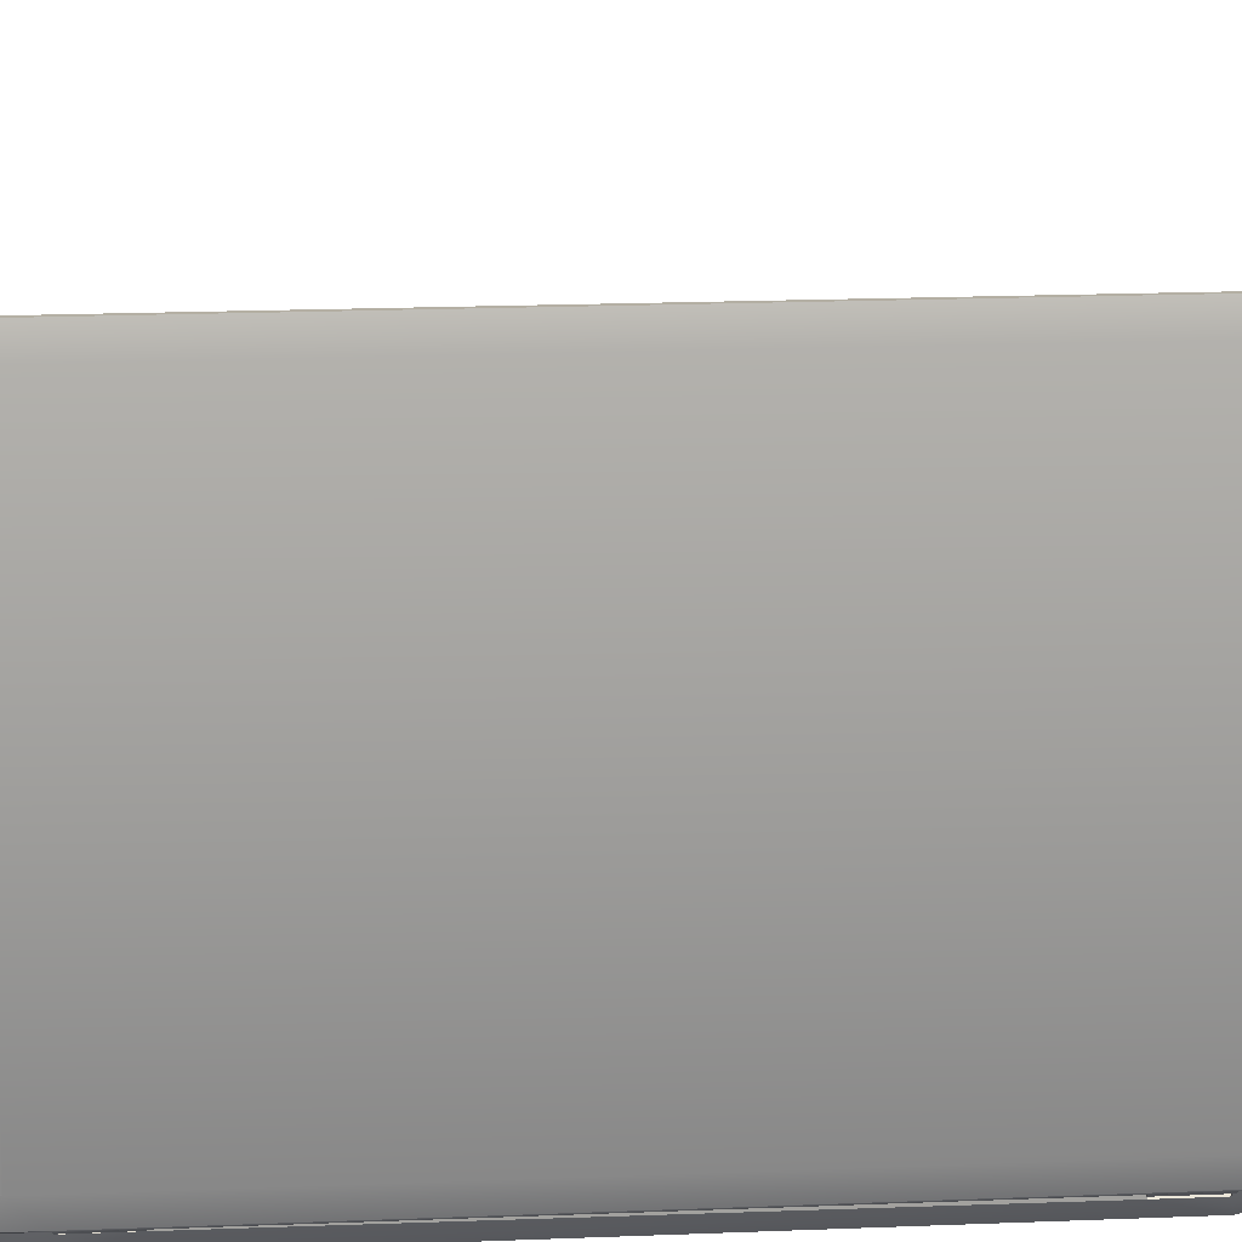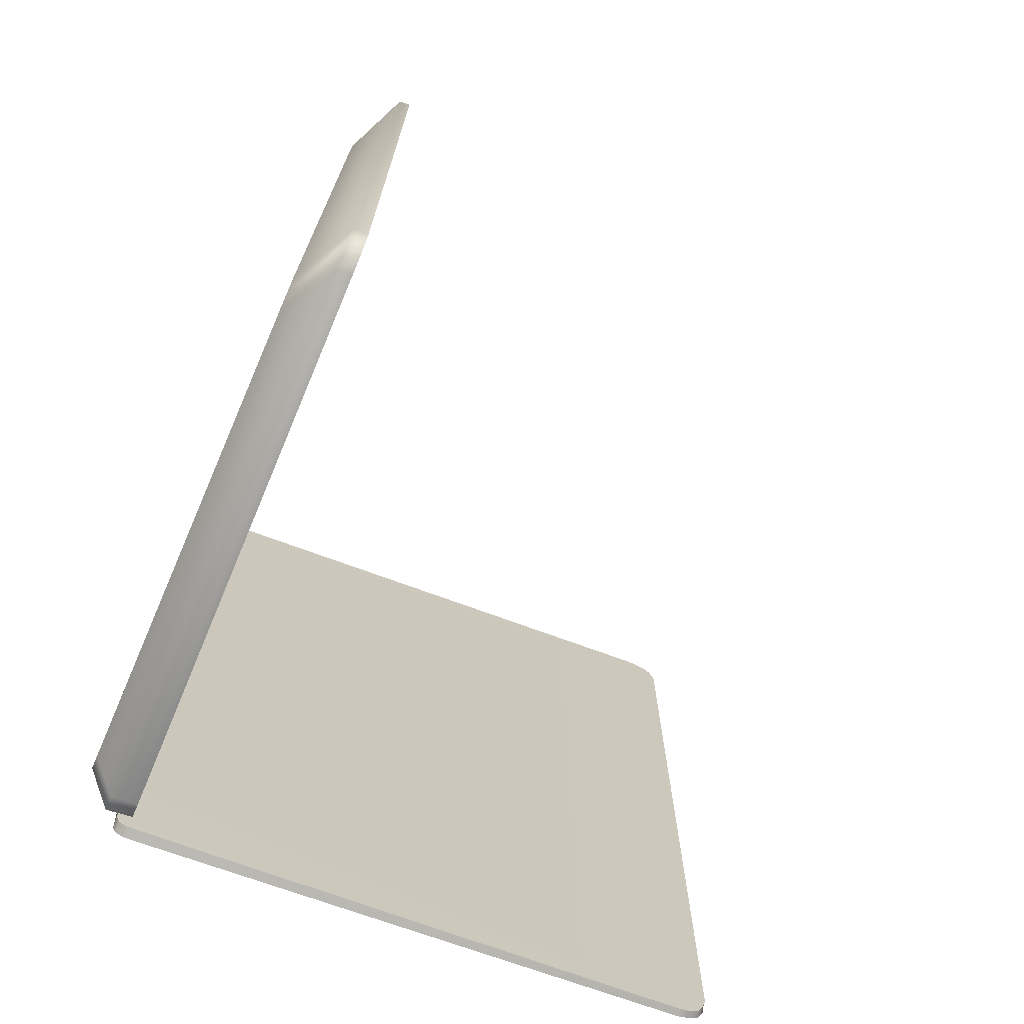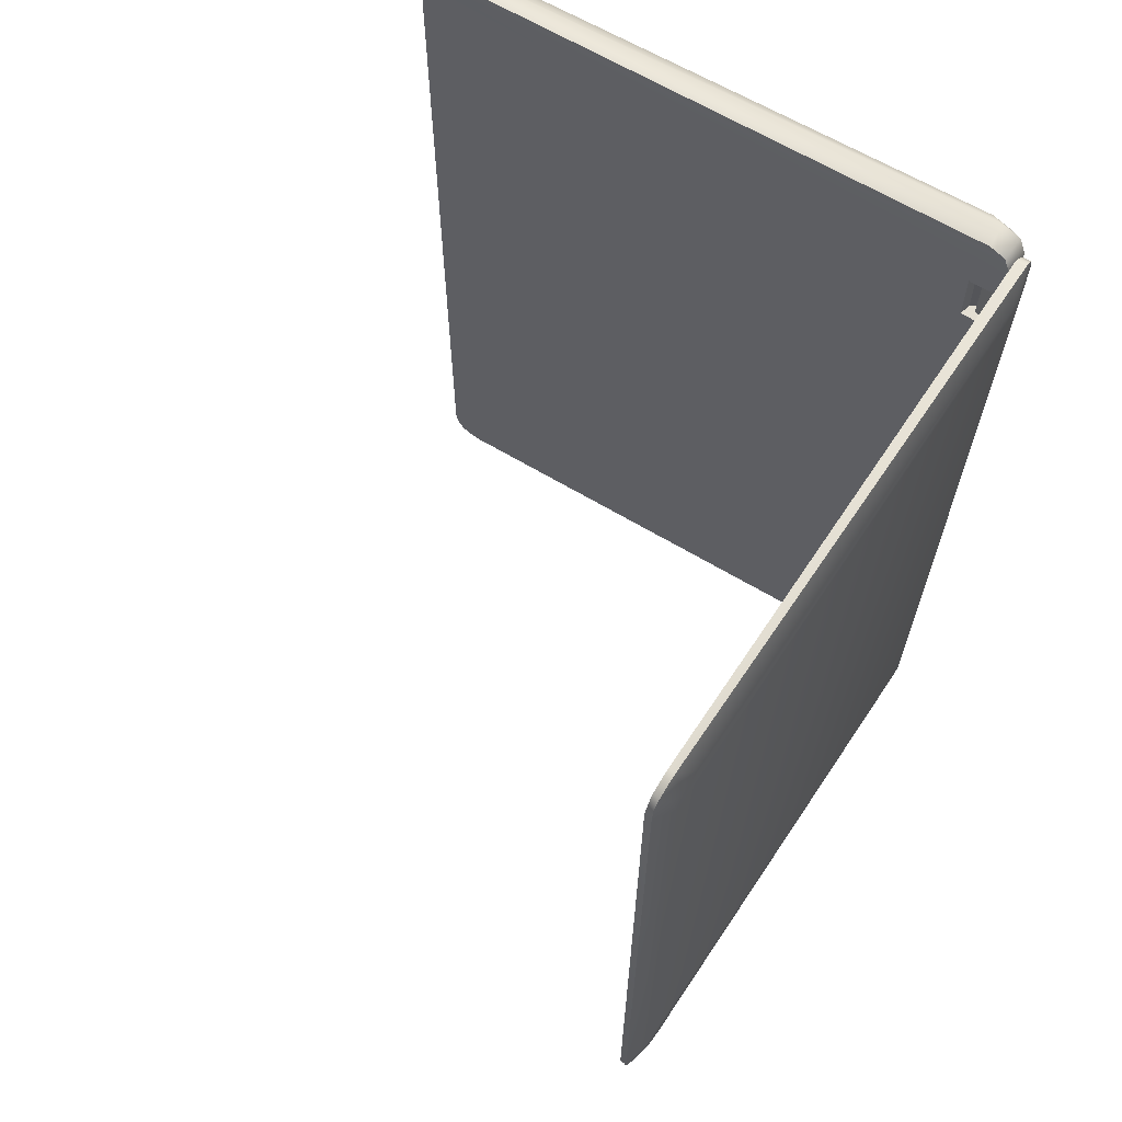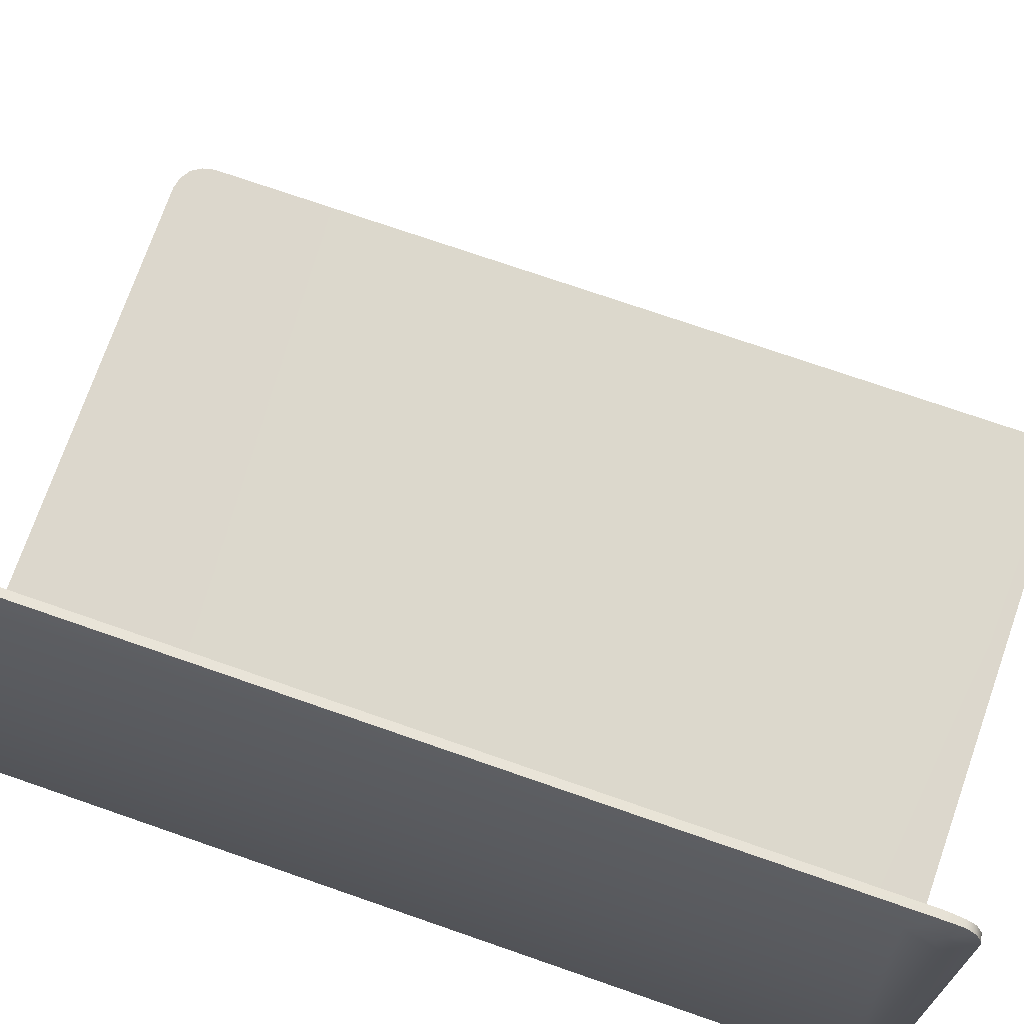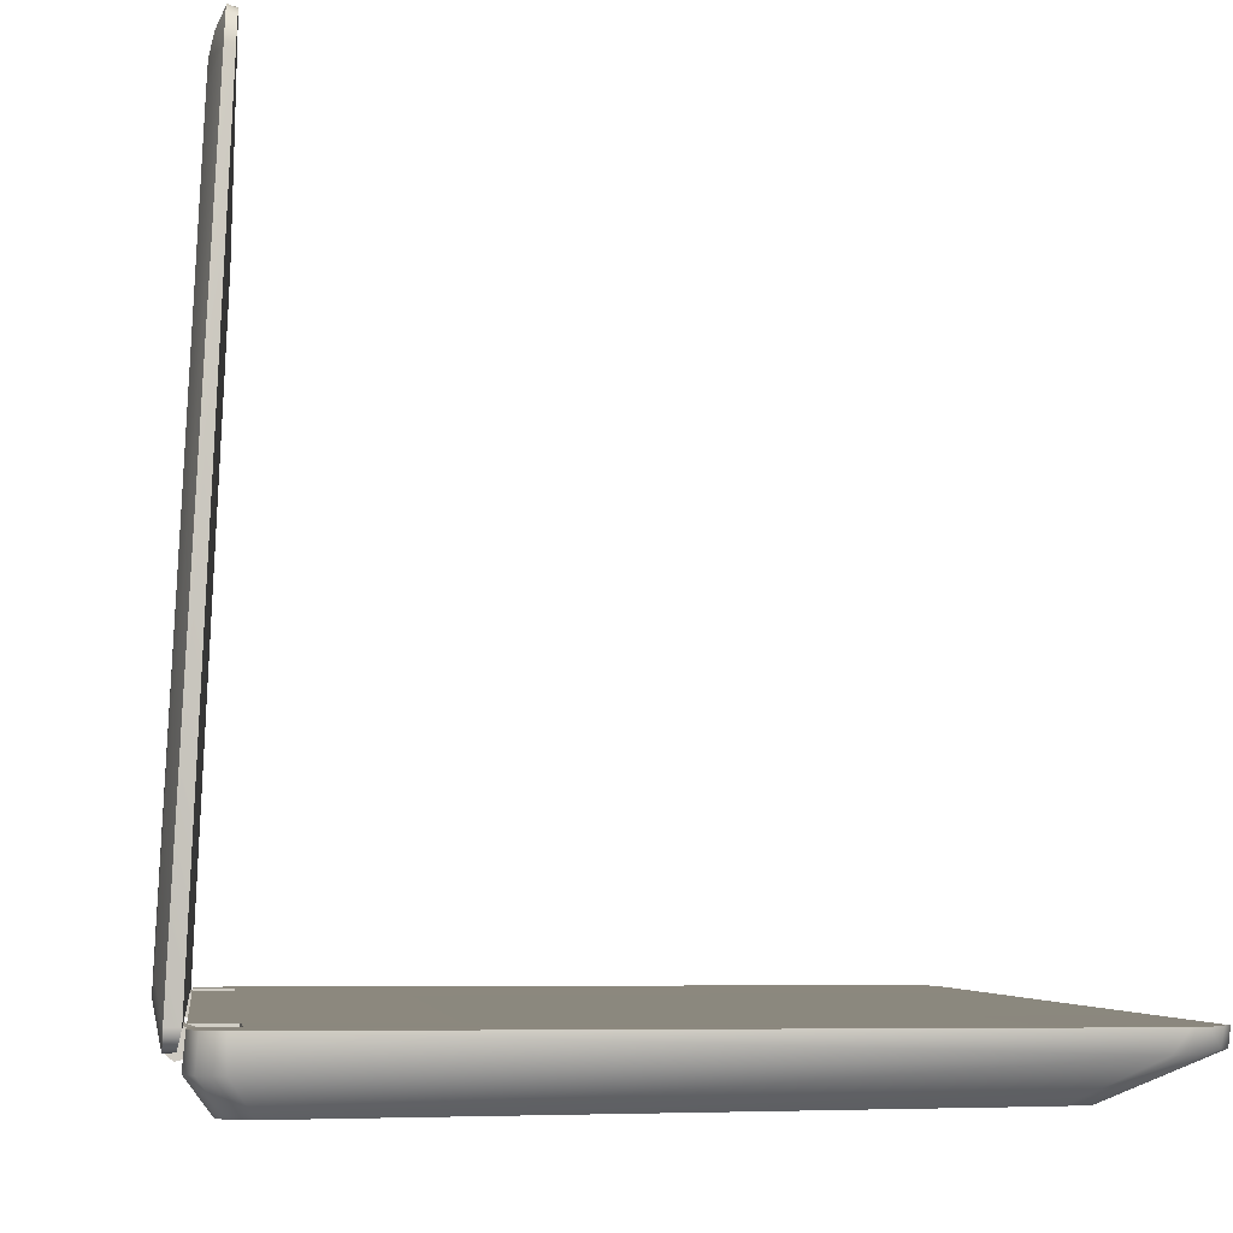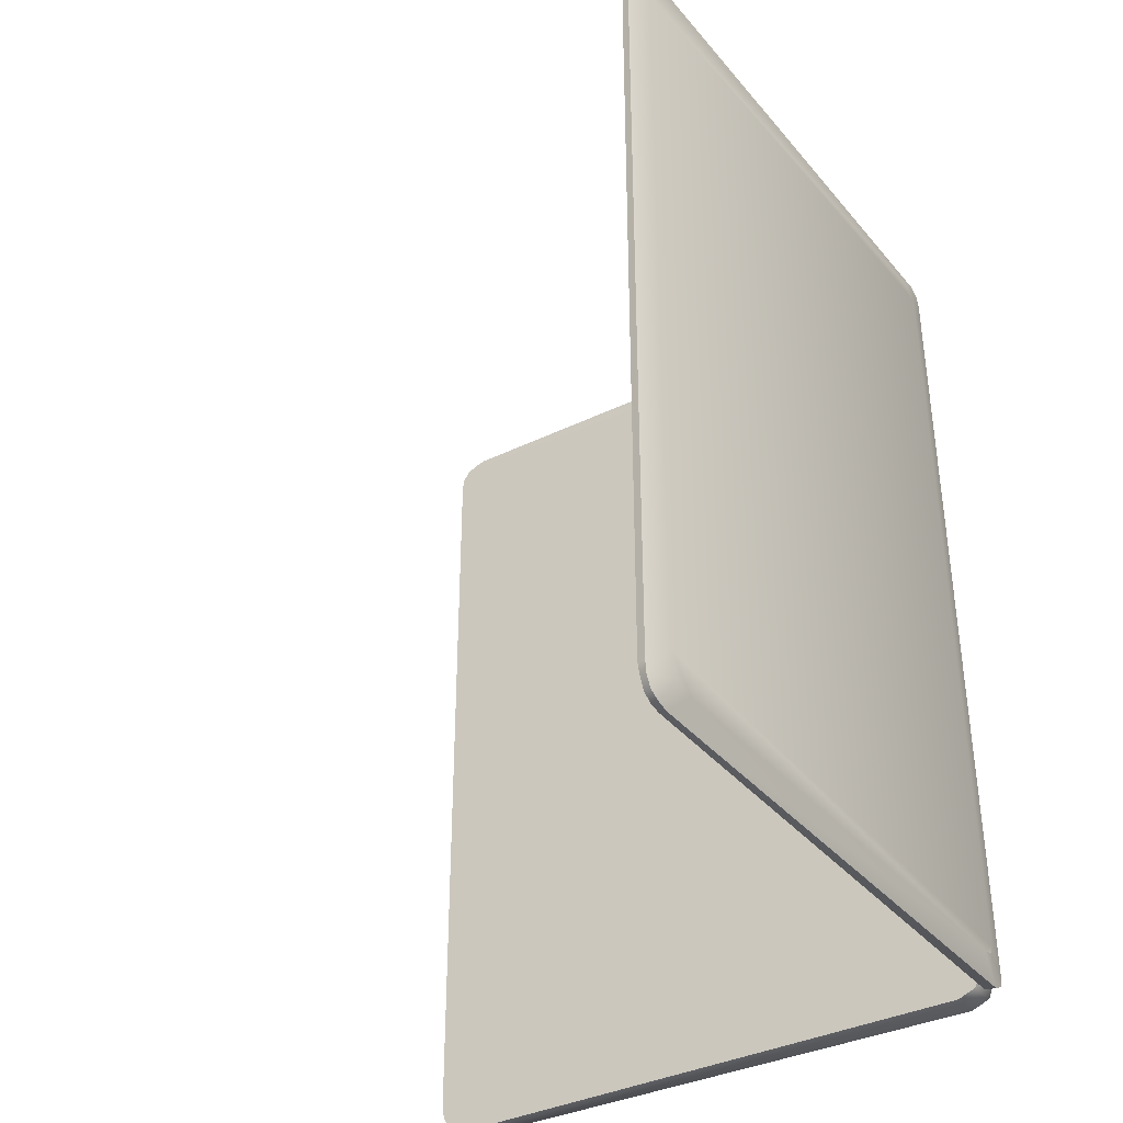
<metadata>
{"format":"obj","ext":"obj","renderer":"f3d","projection":"perspective","resolution":1024,"background":"white","views":[{"elev":23.4,"azim":-93.6,"up":"+Y"},{"elev":-71.8,"azim":67.1,"up":"+Z"},{"elev":65.1,"azim":-149.0,"up":"+Z"},{"elev":72.8,"azim":-70.8,"up":"+Y"},{"elev":-4.5,"azim":-6.6,"up":"+Y"},{"elev":-37.4,"azim":-148.1,"up":"+Z"}]}
</metadata>
<code>
o Lowpoly_Notebook_Cube.001
v -0.2809 0.1896 -1.546
v -0.2583 0.01285 -1.185
v -0.2848 0.1332 -1.506
v -0.1854 2.13 -1.439
v -0.1901 2.034 -1.551
v -0.2833 0.1423 -1.535
v -0.1541 2.118 -1.632
v -0.1274 2.109 -1.626
v -0.2348 0.02124 -1.185
v -0.1498 2.223 -1.515
v -0.2598 0.07513 -1.628
v -0.1865 2.106 -1.523
v -0.2221 0.02071 -1.403
v -0.2372 -0.005012 -1.403
v -0.1291 2.097 1.625
v -0.2626 0.02053 1.185
v -0.2801 0.1879 1.538
v -0.2848 0.1332 1.492
v -0.1901 2.034 1.537
v -0.2816 0.1397 1.533
v -0.1854 2.13 1.425
v -0.2332 0.02112 1.555
v -0.1236 2.218 1.511
v -0.1498 2.222 1.515
v -0.2626 0.02053 1.403
v -0.1865 2.106 1.509
v -0.2332 0.02112 1.403
v -0.2393 -0.004909 1.403
v -0.1229 2.208 -1.555
v -0.1239 2.186 -1.598
v -0.1652 2.171 -1.565
v -0.1244 2.201 1.566
v -0.1277 2.128 1.62
v -0.1481 2.211 1.571
v -0.173 2.158 1.547
v -0.2248 0.05415 1.62
v -0.2216 0.05328 -1.614
v -0.262 0.0531 -1.62
v -0.2583 0.01285 -1.403
v -0.2626 0.02053 -1.185
v -0.2626 0.02053 -1.403
v -0.2634 0.02232 -1.574
v -0.2357 0.02124 1.185
v -0.2225 0.02064 -1.568
v -0.2583 0.01285 1.185
v -0.2193 0.07532 -1.622
v -0.2197 0.06976 -1.185
v -0.136 0.03833 -1.185
v -0.136 0.03833 -1.403
v -0.2196 0.06976 -1.403
v -0.2372 -0.005012 -1.185
v -0.1423 0.01826 -1.185
v -0.1423 0.01826 -1.403
v -0.2205 0.07531 1.625
v -0.2626 0.02053 1.559
v -0.2583 0.01285 1.403
v -0.2206 0.06975 1.185
v -0.136 0.03833 1.185
v -0.1547 2.106 1.629
v -0.2598 0.07513 1.629
v -0.136 0.03833 1.403
v -0.2207 0.06975 1.403
v -0.2393 -0.004909 1.185
v -0.1423 0.01826 1.185
v -0.1423 0.01826 1.403
v -0.1224 2.219 -1.515
v -0.1485 2.217 -1.555
v -0.1493 2.196 -1.598
v -0.1521 2.157 -1.621
v -0.1256 2.148 -1.621
v -0.1531 2.137 1.624
v -0.1506 2.188 1.603
v -0.1254 2.178 1.598
v -0.2612 0.03309 1.602
v -0.2616 0.02175 1.578
v -0.2597 0.05378 1.624
v -0.2317 0.02233 1.574
v -0.2299 0.03081 1.6
v -0.2636 0.03302 -1.605
v -0.2635 0.02451 -1.587
v -0.2231 0.0332 -1.599
v -0.2229 0.02468 -1.581
v -0.2833 0.1423 -1.535
v -0.2583 0.01285 -1.185
v -0.2583 0.01285 -1.185
v -0.2348 0.02124 -1.185
v -0.2348 0.02124 -1.185
v -0.1541 2.118 -1.632
v -0.2598 0.07513 -1.628
v -0.1274 2.109 -1.626
v -0.2193 0.07532 -1.622
v -0.2626 0.02053 1.185
v -0.2626 0.02053 1.403
v -0.2332 0.02112 1.403
v -0.2332 0.02112 1.403
v -0.2332 0.02112 1.555
v -0.2393 -0.004909 1.403
v -0.2393 -0.004909 1.403
v -0.2583 0.01285 1.403
v -0.2583 0.01285 1.403
v -0.2583 0.01285 1.185
v -0.2583 0.01285 1.185
v -0.2357 0.02124 1.185
v -0.2357 0.02124 1.185
v -0.2206 0.06975 1.185
v -0.2206 0.06975 1.185
v -0.1229 2.208 -1.555
v -0.1239 2.186 -1.598
v -0.1224 2.219 -1.515
v -0.1244 2.201 1.566
v -0.1236 2.218 1.511
v -0.1277 2.128 1.62
v -0.1291 2.097 1.625
v -0.2598 0.07513 1.629
v -0.2597 0.05378 1.624
v -0.2626 0.02053 -1.403
v -0.2634 0.02232 -1.574
v -0.2372 -0.005012 -1.185
v -0.2372 -0.005012 -1.185
v -0.1423 0.01826 -1.185
v -0.1423 0.01826 -1.185
v -0.136 0.03833 -1.185
v -0.136 0.03833 -1.185
v -0.136 0.03833 -1.403
v -0.136 0.03833 -1.403
v -0.2205 0.07531 1.625
v -0.2626 0.02053 1.559
v -0.136 0.03833 1.403
v -0.136 0.03833 1.403
v -0.1423 0.01826 1.403
v -0.1423 0.01826 1.403
v -0.136 0.03833 1.185
v -0.136 0.03833 1.185
v -0.1485 2.217 -1.555
v -0.1493 2.196 -1.598
v -0.1521 2.157 -1.621
v -0.1531 2.137 1.624
v -0.1506 2.188 1.603
v -0.2612 0.03309 1.602
v -0.2616 0.02175 1.578
v -0.2248 0.05415 1.62
v -0.2635 0.02451 -1.587
v -0.2636 0.03302 -1.605
v -0.2216 0.05328 -1.614
v -0.2231 0.0332 -1.599
v -0.2229 0.02468 -1.581
v -0.2583 0.01285 -1.403
v -0.2583 0.01285 -1.403
v -0.2626 0.02053 -1.185
v -0.2221 0.02071 -1.403
v -0.2221 0.02071 -1.403
v -0.2221 0.02071 -1.403
v -0.2225 0.02064 -1.568
v -0.2197 0.06976 -1.185
v -0.2197 0.06976 -1.185
v -0.2197 0.06976 -1.185
v -0.2196 0.06976 -1.403
v -0.2196 0.06976 -1.403
v -0.2196 0.06976 -1.403
v -0.2372 -0.005012 -1.403
v -0.2372 -0.005012 -1.403
v -0.1423 0.01826 -1.403
v -0.1423 0.01826 -1.403
v -0.1547 2.106 1.629
v -0.2207 0.06975 1.403
v -0.2207 0.06975 1.403
v -0.2393 -0.004909 1.185
v -0.2393 -0.004909 1.185
v -0.1423 0.01826 1.185
v -0.1423 0.01826 1.185
v -0.1498 2.222 1.515
v -0.1498 2.223 -1.515
v -0.1256 2.148 -1.621
v -0.1481 2.211 1.571
v -0.1254 2.178 1.598
v -0.2317 0.02233 1.574
v -0.2299 0.03081 1.6
v -0.262 0.0531 -1.62
v 1.742 -0.1023 1.405
v 1.711 -0.1026 -1.478
v 1.966 0.06913 1.597
v -0.06742 -0.1201 1.512
v 1.995 0.02122 1.52
v 1.958 0.01898 1.6
v 1.841 0.007722 1.635
v 1.997 0.0211 -1.518
v 1.966 0.01886 -1.599
v 1.878 0.01534 -1.638
v -0.2218 -0.02365 1.542
v -0.1946 -0.02365 1.608
v -0.1289 -0.02365 1.635
v -0.1289 -0.02365 -1.636
v -0.1946 -0.02365 -1.609
v -0.2218 -0.02365 -1.543
v 1.966 0.06988 -1.599
v 1.636 -0.1034 1.512
v 1.648 -0.1032 -1.509
v -0.06742 -0.1201 -1.509
v -0.1286 -0.1207 -1.483
v -0.1285 0.0677 1.63
v 2 0.06978 -1.519
v 1.984 0.01921 1.563
v 1.901 0.01307 1.621
v 1.988 0.01977 -1.561
v 1.925 0.01723 -1.625
v 1.927 0.06664 1.618
v 1.99 0.06983 -1.561
v -0.1041 0.02586 -1.195
v -0.2137 0.07081 -1.393
v -0.2212 -0.01621 -1.195
v -0.2137 0.06819 1.19
v -0.0933 0.07055 -1.195
v -0.2218 -0.02365 1.193
v -0.2218 -0.02365 1.398
v 1.886 0.06665 1.63
v 1.929 0.06992 -1.622
v -0.1286 -0.1207 1.487
v -0.2137 0.07096 -1.539
v -0.1865 0.07101 -1.605
v 2 0.0667 1.517
v 1.711 -0.1026 1.481
v 1.742 -0.1023 -1.402
v -0.154 -0.1209 -1.421
v -0.154 -0.1209 1.424
v -0.1865 0.06776 1.603
v -0.2137 0.06784 1.537
v -0.1207 0.071 -1.632
v 1.99 0.06825 1.56
v 1.886 0.06996 -1.632
v -0.2137 0.06799 1.393
v -0.2212 -0.01621 -1.393
v -0.09873 0.06813 1.196
v -0.1096 0.02586 1.196
v -0.2137 0.07061 -1.195
v -0.0933 0.07075 -1.393
v -0.1043 0.02586 1.396
v -0.09347 0.06792 1.396
v -0.1041 0.02586 -1.393
v -0.06742 -0.1201 -1.509
v 1.648 -0.1032 -1.509
v -0.2137 0.07096 -1.539
v -0.1865 0.07101 -1.605
v -0.1286 -0.1207 -1.483
v -0.154 -0.1209 -1.421
v -0.154 -0.1209 1.424
v 1.99 0.06983 -1.561
v 2 0.06978 -1.519
v -0.2137 0.07081 -1.393
v -0.2137 0.07081 -1.393
v 1.927 0.06664 1.618
v 1.966 0.06913 1.597
v 1.966 0.06988 -1.599
v -0.1041 0.02586 -1.195
v -0.1041 0.02586 -1.195
v -0.0933 0.07055 -1.195
v -0.0933 0.07055 -1.195
v -0.2137 0.06819 1.19
v -0.2137 0.06819 1.19
v -0.2137 0.07061 -1.195
v -0.2137 0.07061 -1.195
v -0.09347 0.06792 1.396
v -0.09347 0.06792 1.396
v -0.2137 0.06799 1.393
v -0.2137 0.06799 1.393
v -0.09873 0.06813 1.196
v -0.09873 0.06813 1.196
v -0.1286 -0.1207 1.487
v -0.06742 -0.1201 1.512
v 1.636 -0.1034 1.512
v -0.1865 0.06776 1.603
v -0.2137 0.06784 1.537
v -0.1207 0.071 -1.632
v 1.886 0.06996 -1.632
v 1.929 0.06992 -1.622
v -0.1096 0.02586 1.196
v -0.1096 0.02586 1.196
v -0.1043 0.02586 1.396
v -0.1043 0.02586 1.396
v 1.886 0.06665 1.63
v 1.711 -0.1026 -1.478
v 2 0.0667 1.517
v 1.711 -0.1026 1.481
v 1.742 -0.1023 1.405
v 1.742 -0.1023 -1.402
v 1.99 0.06825 1.56
v -0.1285 0.0677 1.63
v -0.2212 -0.01621 -1.393
v -0.2212 -0.01621 -1.393
v -0.2212 -0.01621 -1.195
v -0.2212 -0.01621 -1.195
v -0.2212 -0.01621 -1.195
v -0.0933 0.07075 -1.393
v -0.0933 0.07075 -1.393
v -0.1041 0.02586 -1.393
v -0.1041 0.02586 -1.393
v -0.2218 -0.02365 1.193
v -0.2218 -0.02365 1.193
v -0.2218 -0.02365 1.193
v -0.2218 -0.02365 1.398
v -0.2218 -0.02365 1.398
f 240 180 243 239
f 184 251 250 203
f 247 186 204 246
f 190 267 268 191
f 246 204 187 252
f 187 280 205
f 280 187 204
f 244 243 180 284
f 286 191 185
f 262 271 285 281
f 272 242 274 273
f 192 188 197 198
f 189 224 267 190
f 252 187 205 216
f 192 198 199 193
f 245 244 284 179
f 280 197 188 205
f 287 248 218 194
f 269 221 203 185
f 183 220 228 202
f 193 199 223 194
f 279 286 185
f 186 183 283 222
f 203 250 279 185
f 216 205 188 229
f 225 190 191 286
f 179 282 217 245
f 207 274 242 241
f 202 228 251 184
f 247 220 183 186
f 186 222 280 204
f 184 221 202
f 221 184 203
f 215 206 270 200
f 181 285 271
f 207 195 274
f 206 181 271 270
f 255 253 290 260
f 182 217 282 196
f 283 183 202 221
f 297 291 223 224
f 224 189 299
f 281 201 292
f 261 278 300 263
f 241 249 292
f 256 281 292
f 281 265 262
f 227 229 188 192
f 266 258 296 276
f 295 293 209 231
f 289 254 294 288
f 212 235 238 208
f 237 232 275 277
f 233 298 214 236
f 262 264 271
f 223 291 287
f 281 256 265
f 194 223 287
f 226 189 190 225
f 189 226 230 299
f 299 297 224
f 227 192 193 219
f 219 193 194 218
f 213 257 259 210
f 234 211 265 256
f 201 207 241 292
f 185 191 268 269
f 157 151 44 46
f 91 89 88 90
f 4 3 18 21
f 5 4 12
f 5 1 4
f 1 3 4
f 19 26 21
f 126 165 113
f 164 19 17
f 20 17 18
f 18 17 21
f 17 19 21
f 108 135 134 107
f 143 145 146 142
f 114 115 141 54
f 96 127 100 94
f 160 162 120 118
f 87 51 121 123
f 86 104 102 84
f 13 125 163 14
f 47 50 152
f 133 169 167 103
f 44 82 81 144 46
f 158 154 122 124
f 161 119 85 147
f 46 8 157
f 148 42 153 150
f 1 5 7
f 11 178 79 83 1
f 12 31 136 7 5
f 97 99 101 168
f 107 134 10 109
f 4 21 24
f 114 54 15 59
f 27 56 28
f 170 131 98 63
f 164 137 35 26 19
f 22 126 36 78 77
f 95 165 126 22
f 49 48 52 53
f 173 90 88 69
f 132 57 166 129
f 113 111 110 73 112
f 55 140 74 20 18
f 27 28 130 128
f 18 25 55
f 20 74 76 60 17
f 60 164 17
f 83 79 80 117 3
f 106 155 8 113
f 3 149 16
f 102 92 40 84
f 67 31 12 4 172
f 92 102 100 93
f 171 23 109 10
f 3 116 149
f 3 117 116
f 148 84 40 41
f 146 153 42 142
f 18 16 25
f 21 26 35 174 24
f 1 6 3
f 155 157 8
f 113 165 106
f 64 58 61 65
f 59 15 33 71
f 167 45 103
f 39 13 14
f 87 2 51
f 13 159 125
f 148 41 42
f 156 87 123
f 11 1 7
f 172 4 24
f 128 62 27
f 127 93 100
f 18 3 16
f 105 133 103
f 43 9 155 106
f 67 68 31
f 68 136 31
f 173 69 135 108
f 8 70 30 29 66
f 137 72 35
f 72 174 35
f 32 34 138 175
f 175 138 71 33
f 171 34 32 23
f 127 96 176 75
f 37 38 89 91
f 38 37 145 143
f 75 176 177 139
f 139 177 141 115
f 111 113 8 66

</code>
